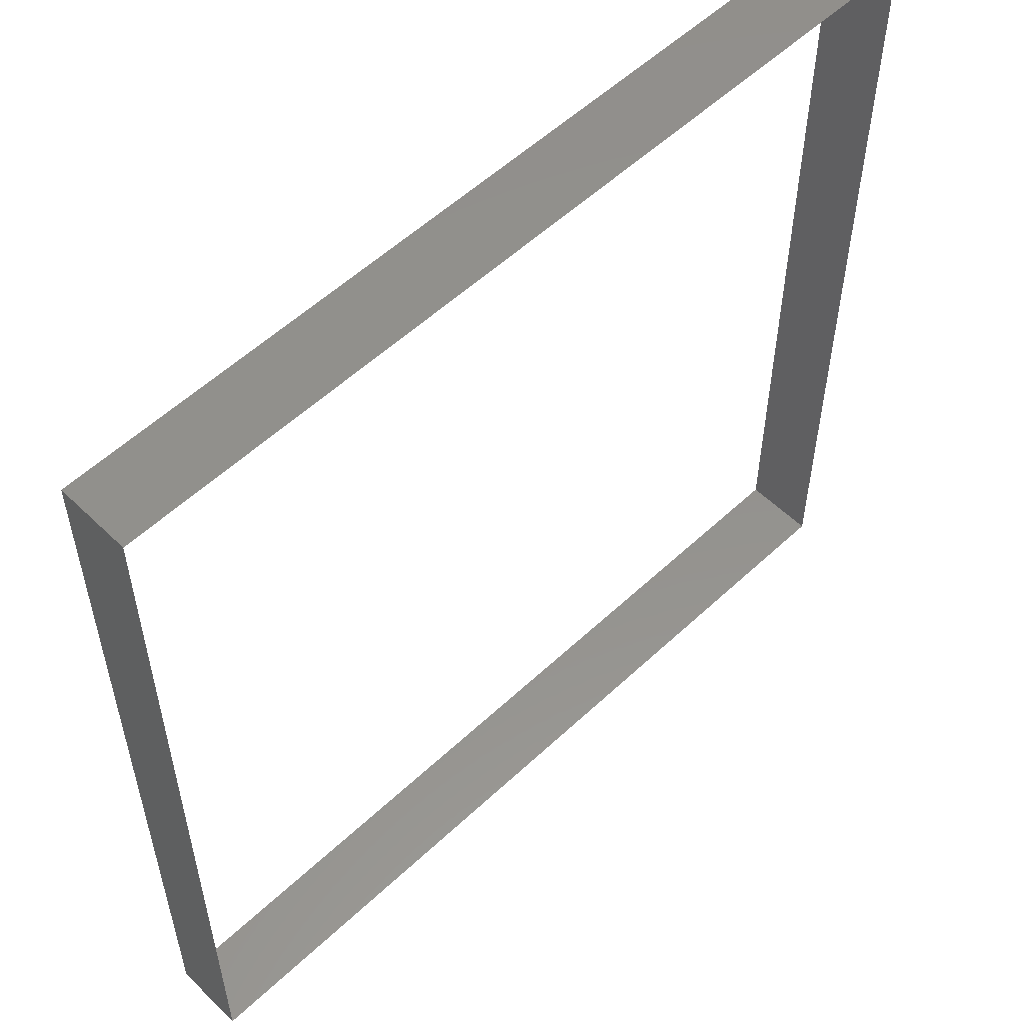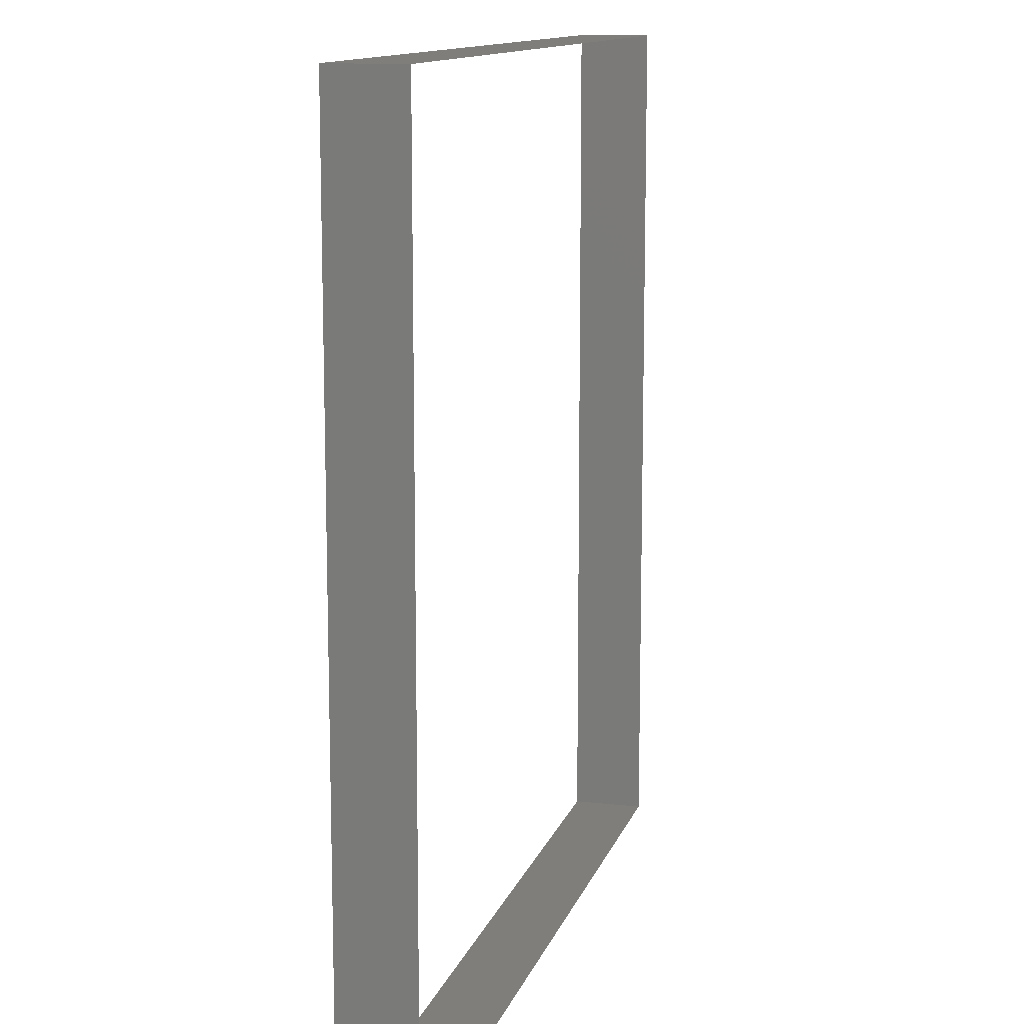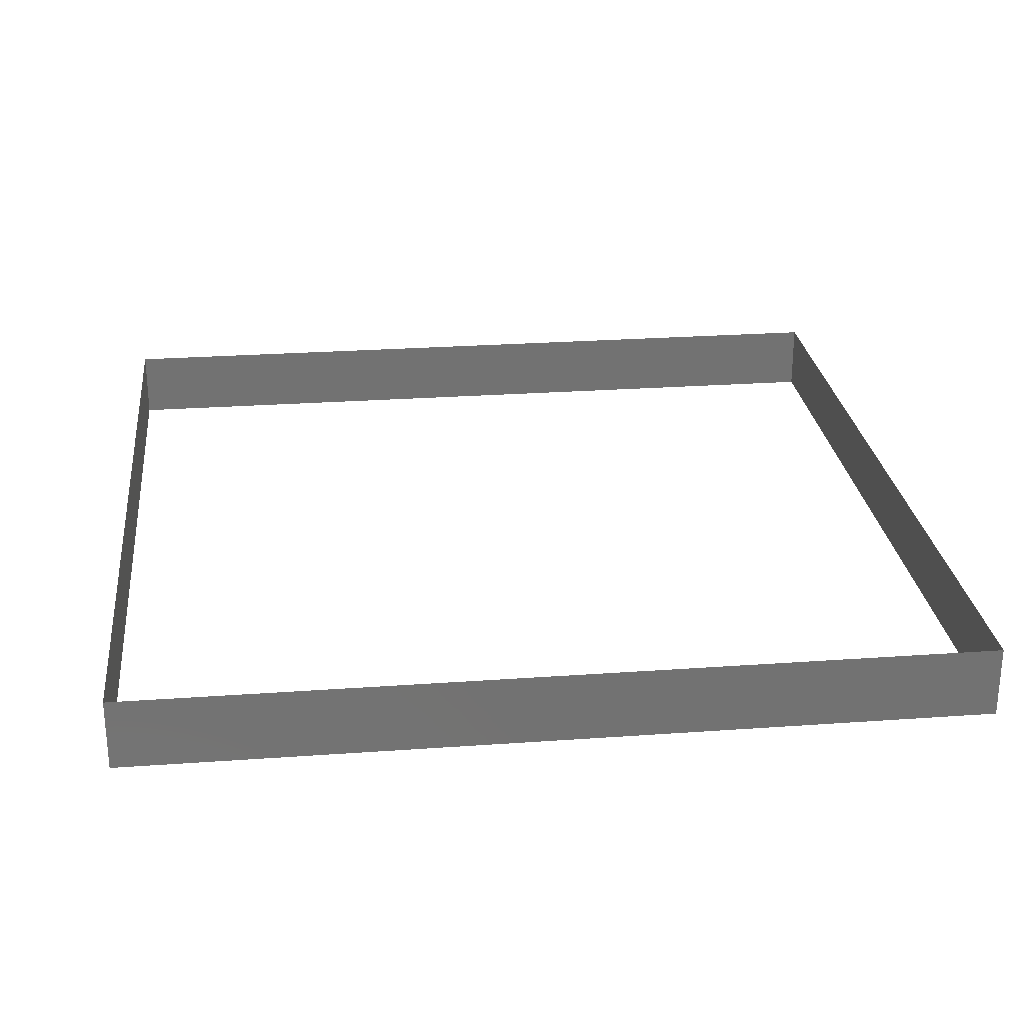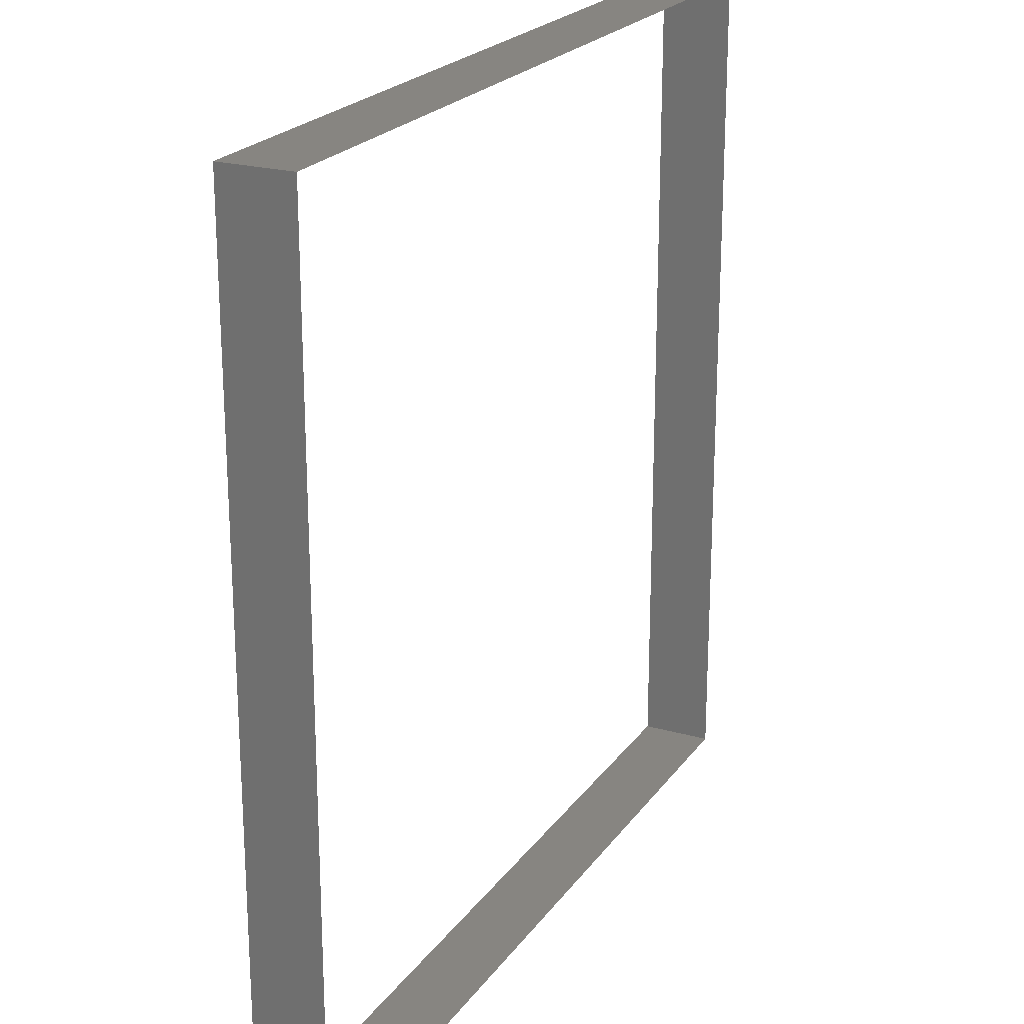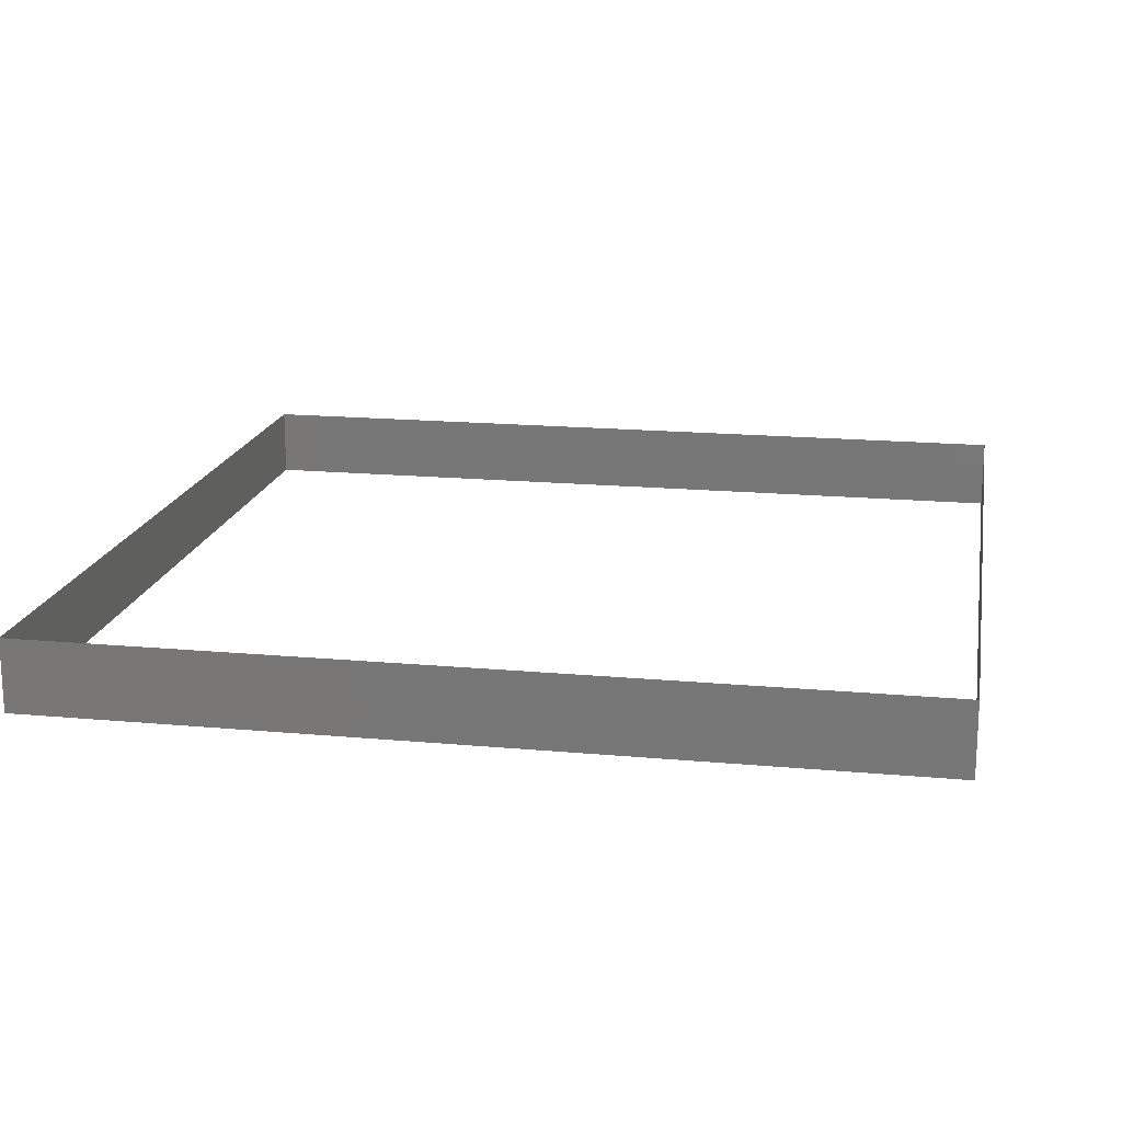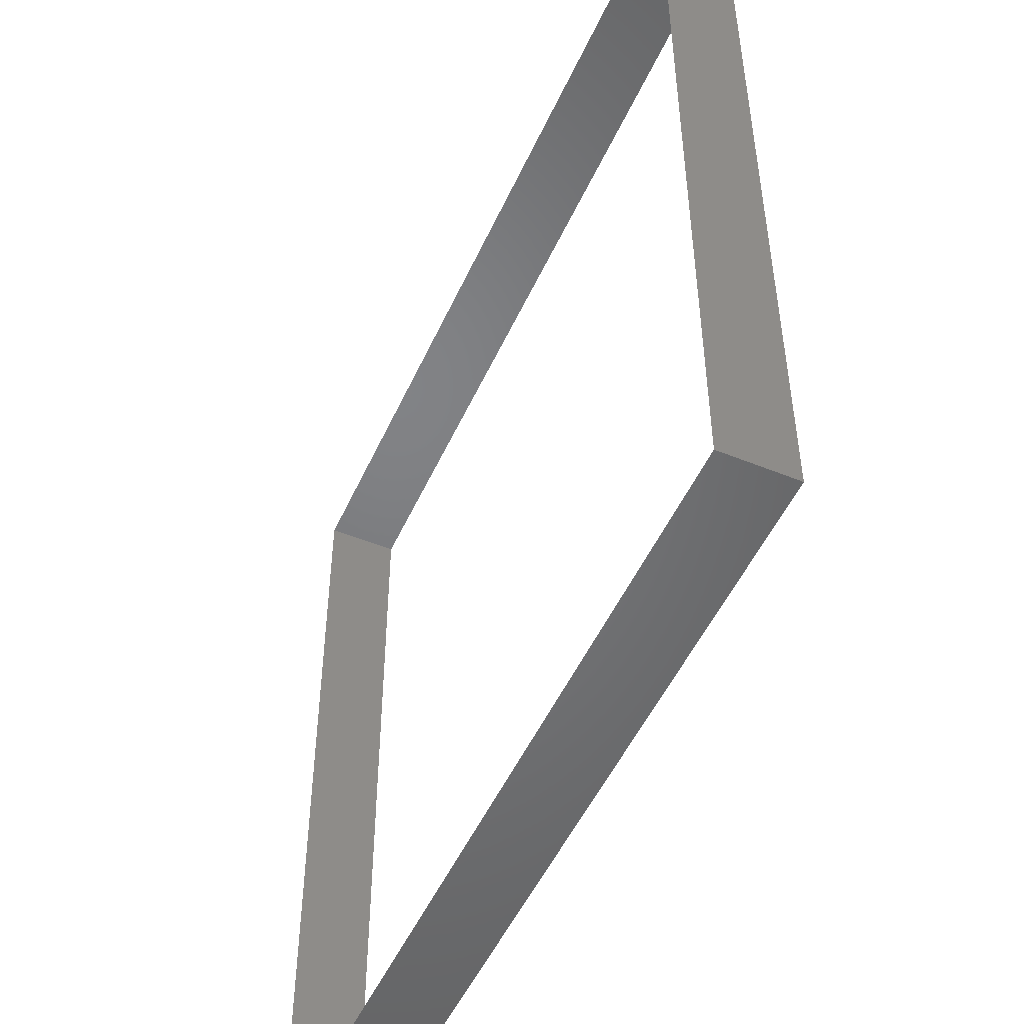
<metadata>
{"format":"stl","ext":"stl","renderer":"f3d","projection":"perspective","resolution":1024,"background":"white","views":[{"elev":55.5,"azim":135.5,"up":"+Y"},{"elev":12.2,"azim":104.7,"up":"+Y"},{"elev":26.0,"azim":83.5,"up":"+Z"},{"elev":22.1,"azim":116.0,"up":"+Y"},{"elev":17.3,"azim":100.4,"up":"+Z"},{"elev":-50.8,"azim":66.0,"up":"+Y"}]}
</metadata>
<code>
# stl→obj: 8 verts, 8 faces
v 32.76 8.333 2.543
v 32.76 7.733 2.543
v 32.76 7.733 2.493
v 32.76 8.333 2.493
v 32.16 7.733 2.543
v 32.16 7.733 2.493
v 32.16 8.333 2.543
v 32.16 8.333 2.493
f 1 2 3
f 1 3 4
f 2 5 6
f 2 6 3
f 7 1 4
f 7 4 8
f 5 7 8
f 5 8 6

</code>
